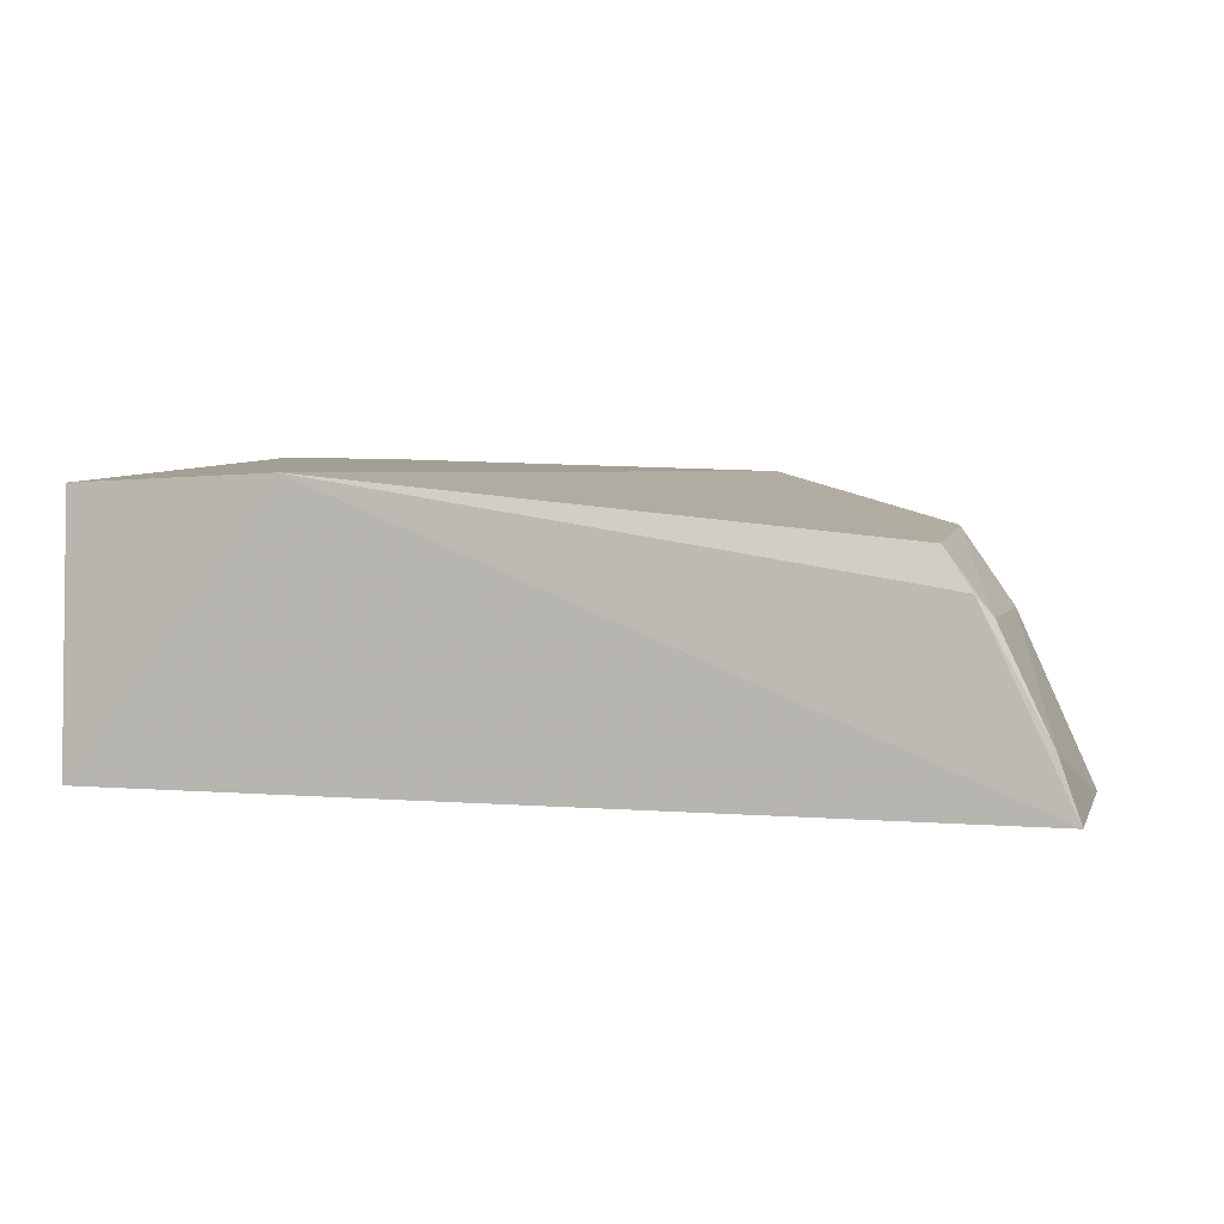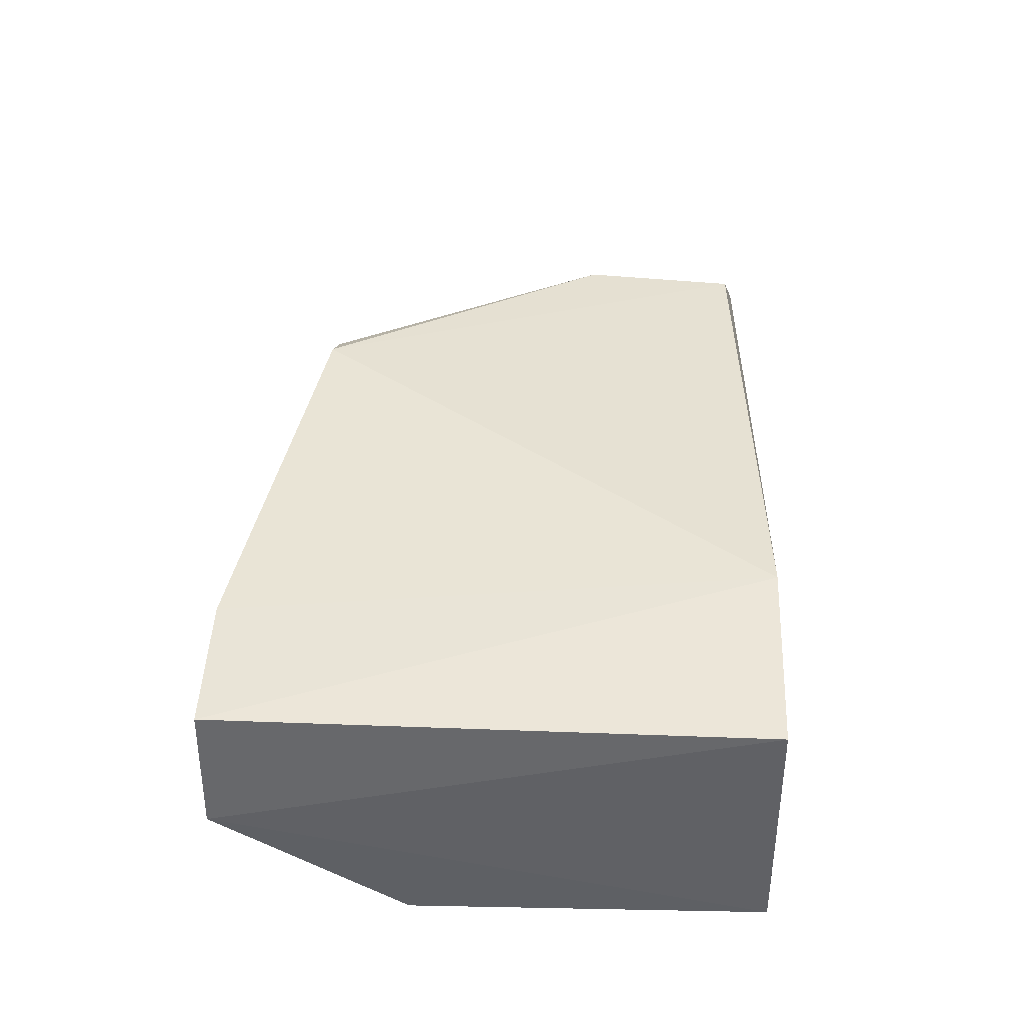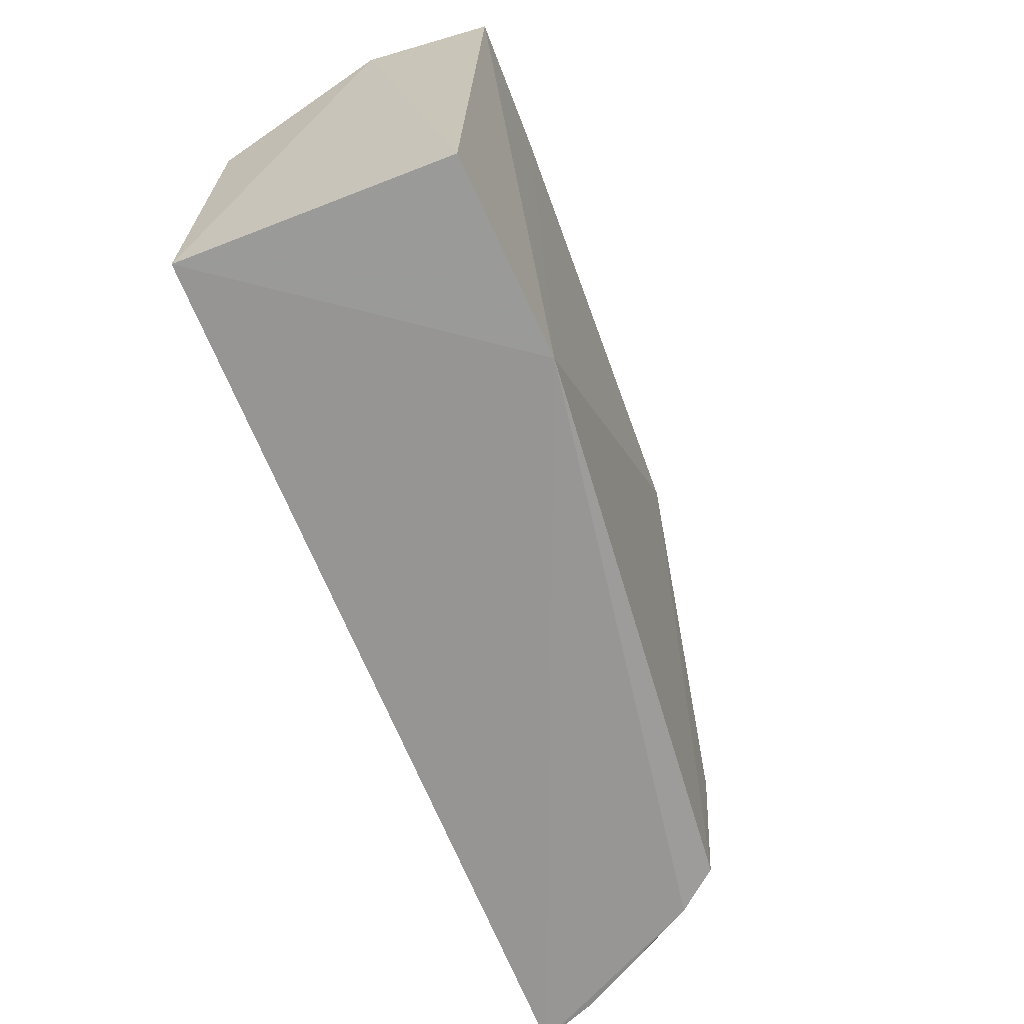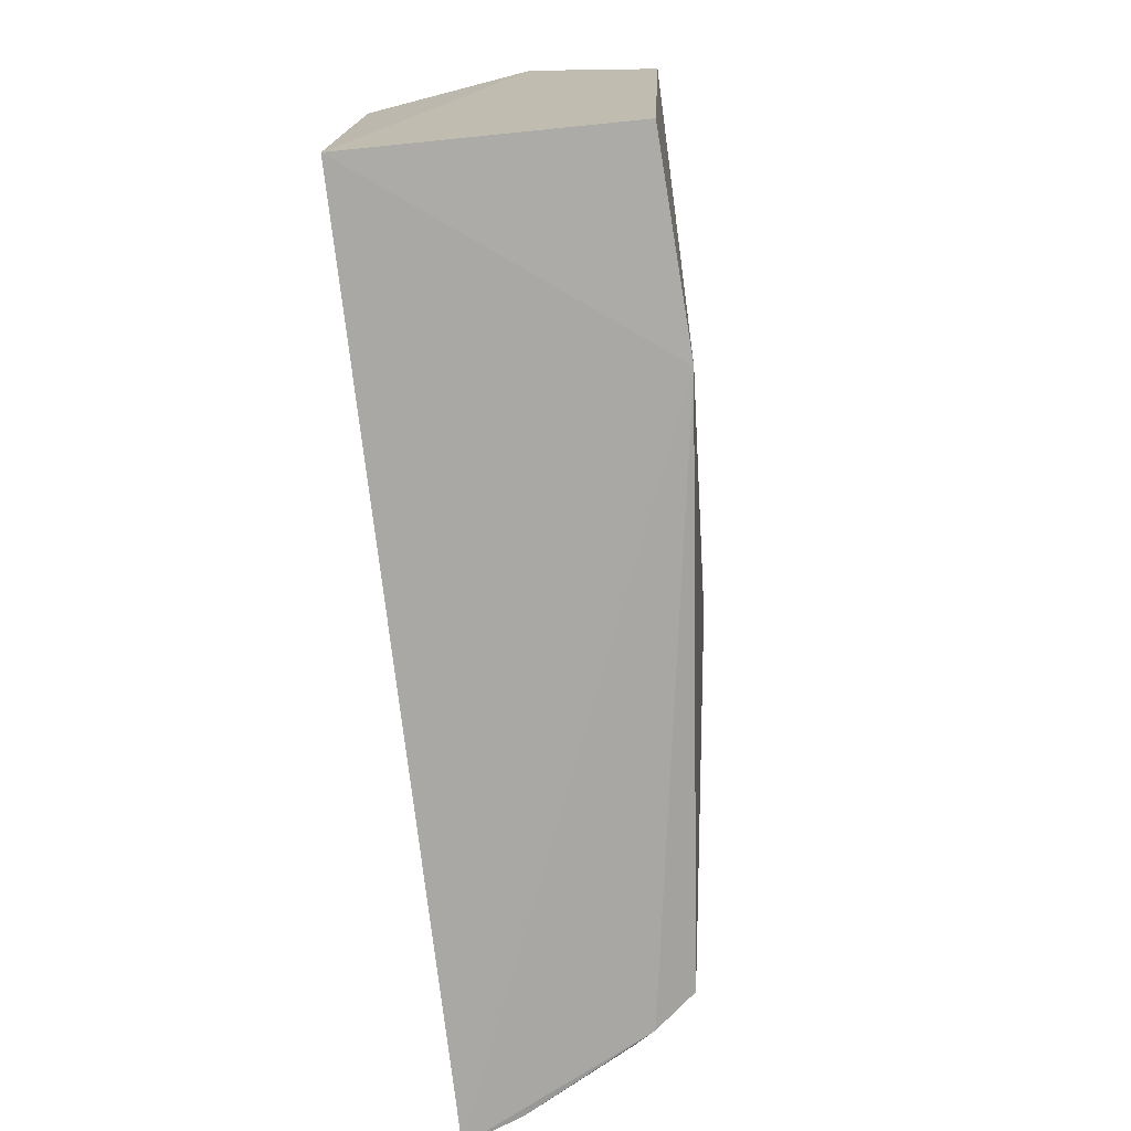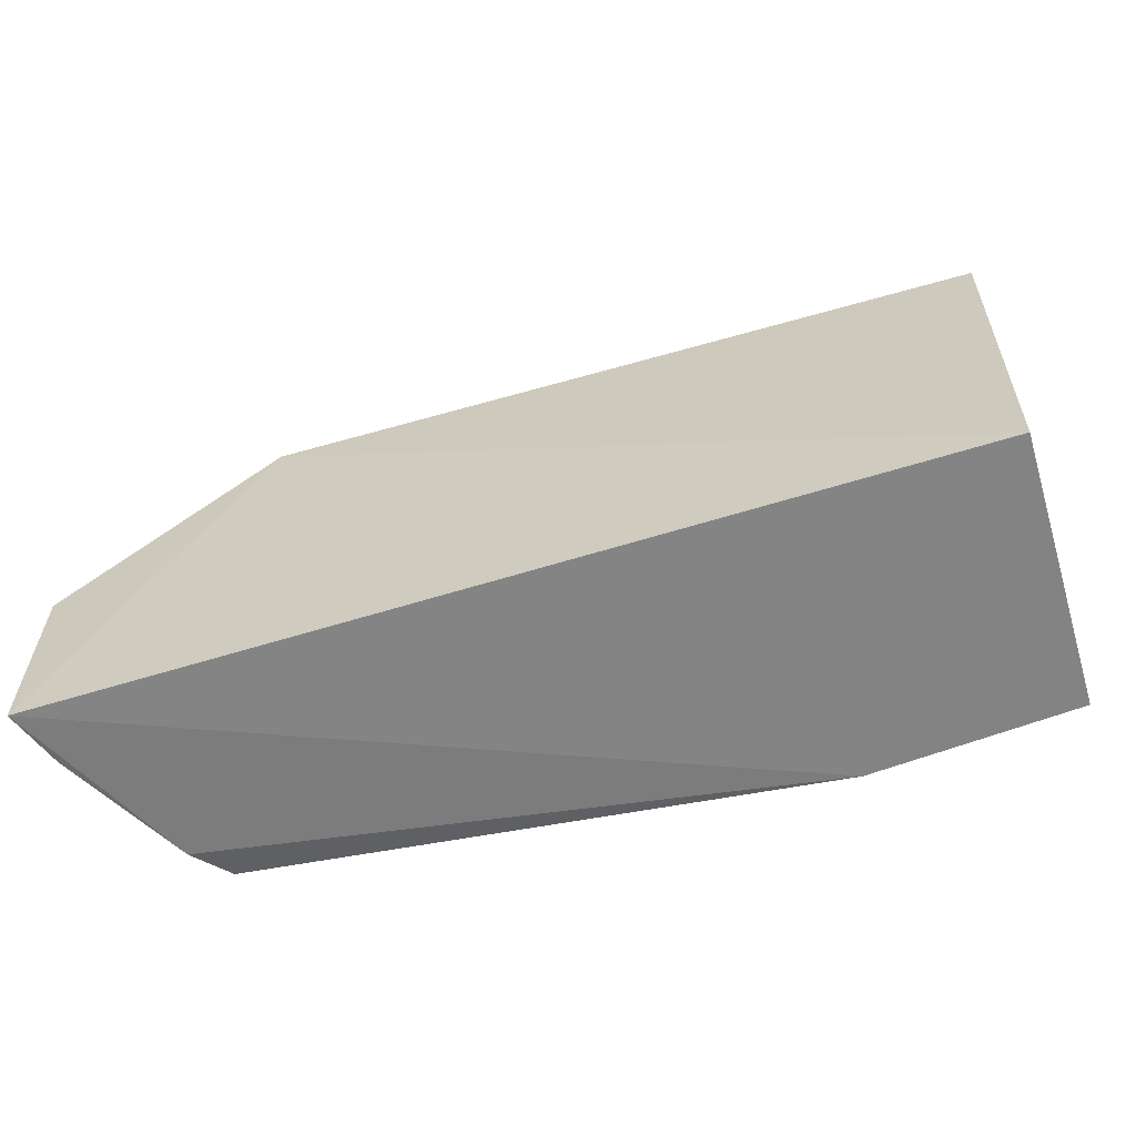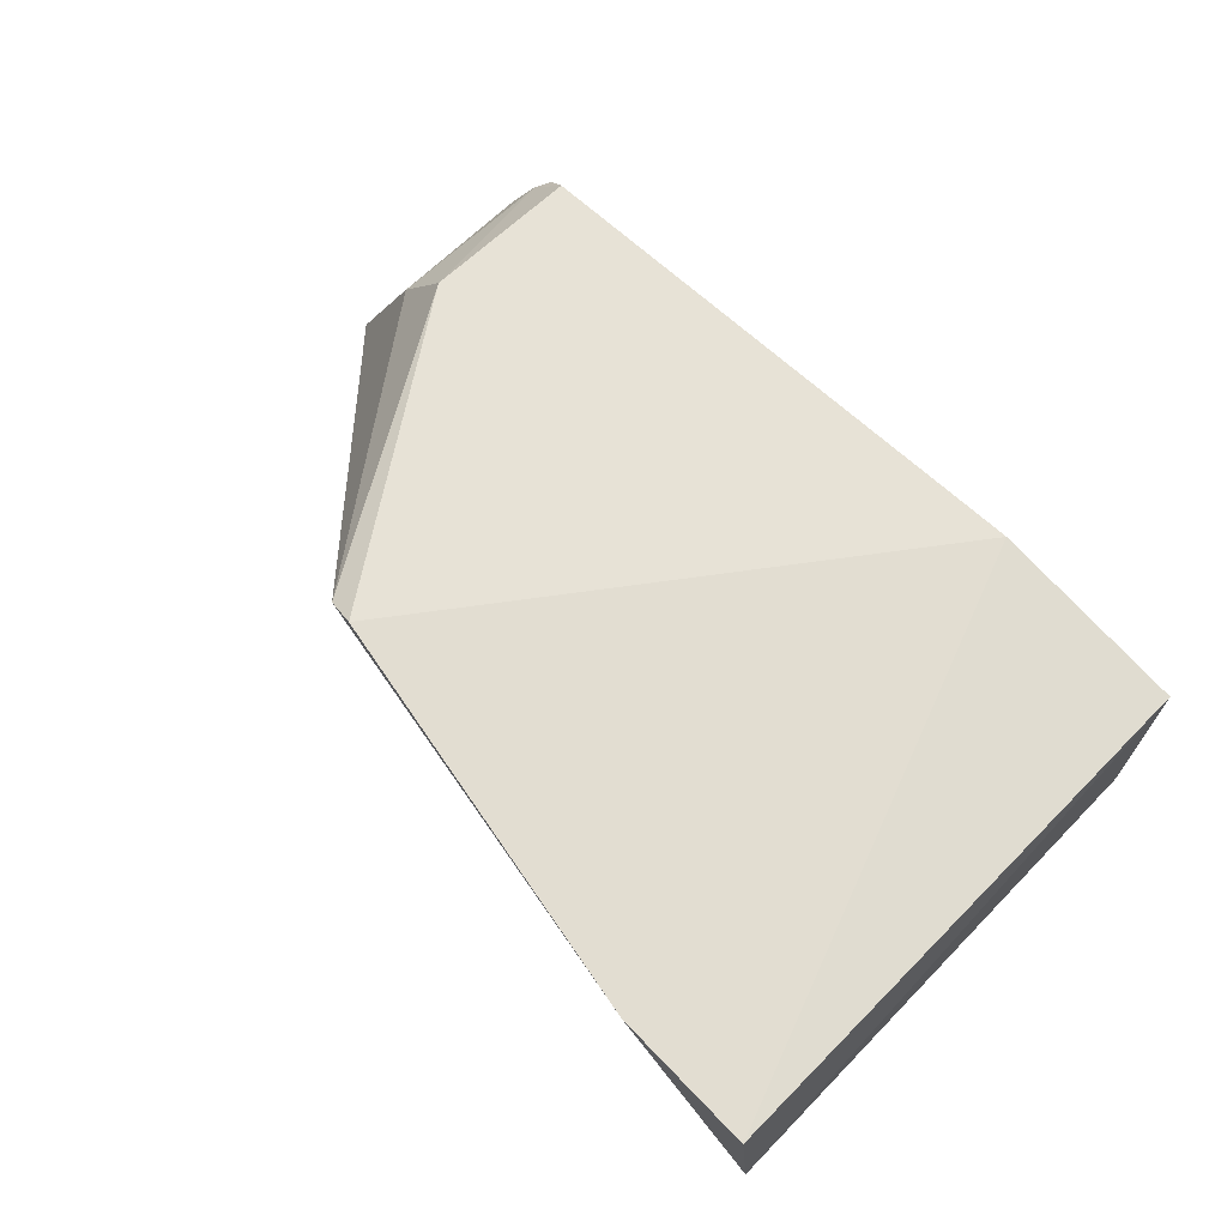
<metadata>
{"format":"obj","ext":"obj","renderer":"f3d","projection":"perspective","resolution":1024,"background":"white","views":[{"elev":3.6,"azim":-165.5,"up":"+Y"},{"elev":43.6,"azim":92.1,"up":"+Y"},{"elev":-68.0,"azim":112.3,"up":"+Z"},{"elev":-75.5,"azim":96.9,"up":"+Z"},{"elev":-61.8,"azim":18.0,"up":"+Z"},{"elev":70.3,"azim":46.5,"up":"+Y"}]}
</metadata>
<code>
v 0.03785 0.1149 0.03166
v 0.0386 0.1078 0.03171
v 0.03692 0.1135 0.002046
v -0.005993 0.1087 0.00254
v 0.005672 0.1131 0.02783
v 0.03723 0.09899 0.001766
v 0.03016 0.1147 0.03172
v -0.004507 0.1109 0.003137
v 0.02601 0.114 0.001906
v 0.0003313 0.0987 0.0228
v -0.007041 0.1076 0.01231
v -0.01076 0.09873 0.00221
v 0.007306 0.114 0.02804
v 0.03779 0.09939 0.02156
v -0.006865 0.1077 0.003026
v -0.004417 0.1115 0.01194
v -0.0109 0.0989 0.01296
v -0.00965 0.1019 0.002373
f 1 2 3
f 6 3 2
f 7 5 2
f 7 2 1
f 9 3 6
f 9 4 8
f 9 7 1
f 9 1 3
f 10 2 5
f 12 9 6
f 12 4 9
f 12 6 10
f 13 9 8
f 13 5 7
f 13 7 9
f 14 10 6
f 14 6 2
f 14 2 10
f 15 8 4
f 16 11 5
f 16 15 11
f 16 8 15
f 16 13 8
f 16 5 13
f 17 10 5
f 17 5 11
f 17 12 10
f 18 15 4
f 18 4 12
f 18 12 17
f 18 17 11
f 18 11 15

</code>
